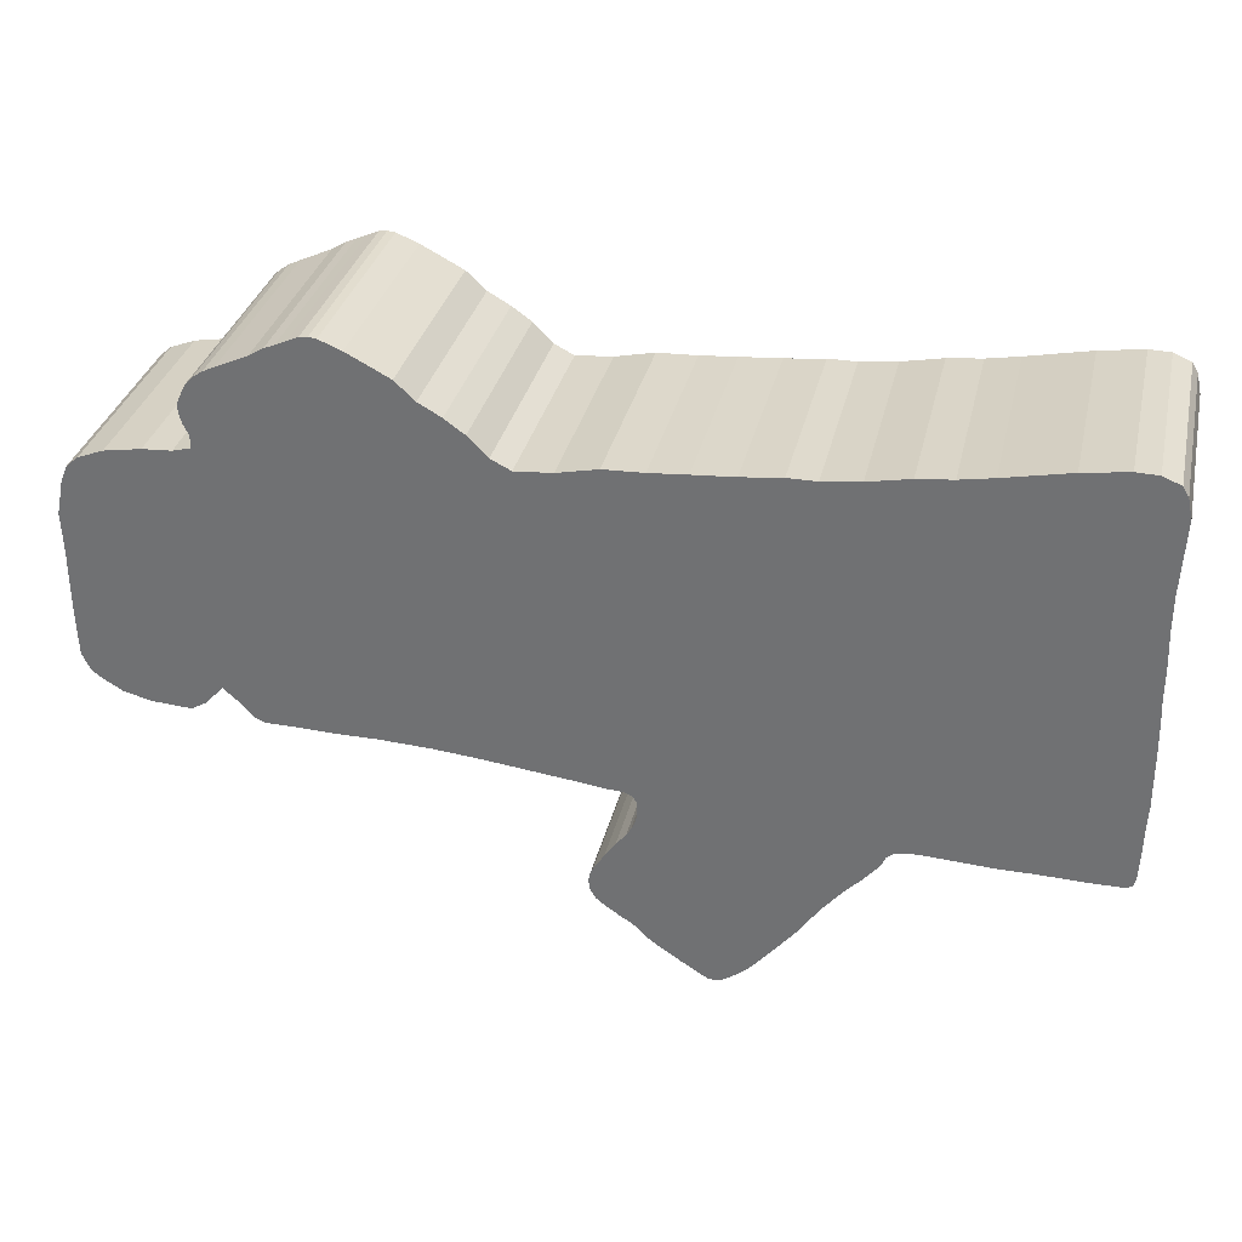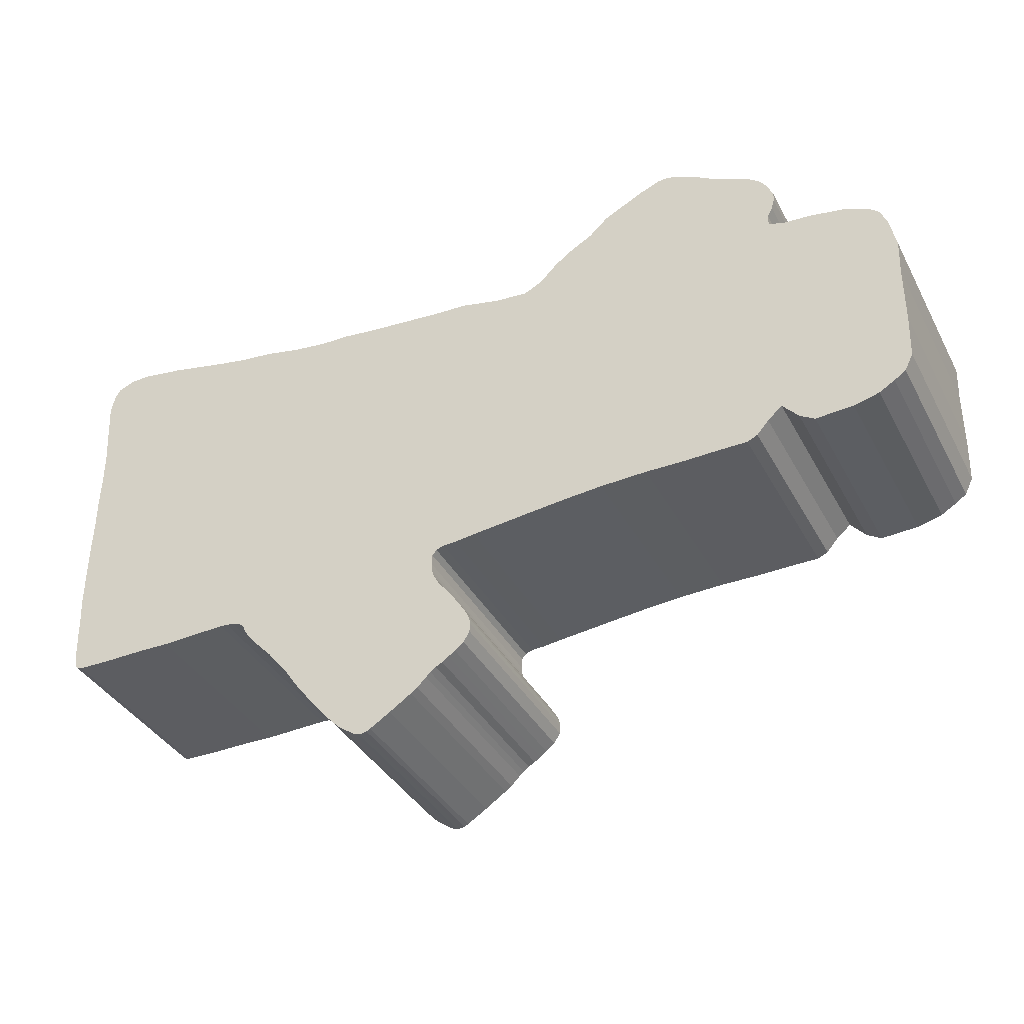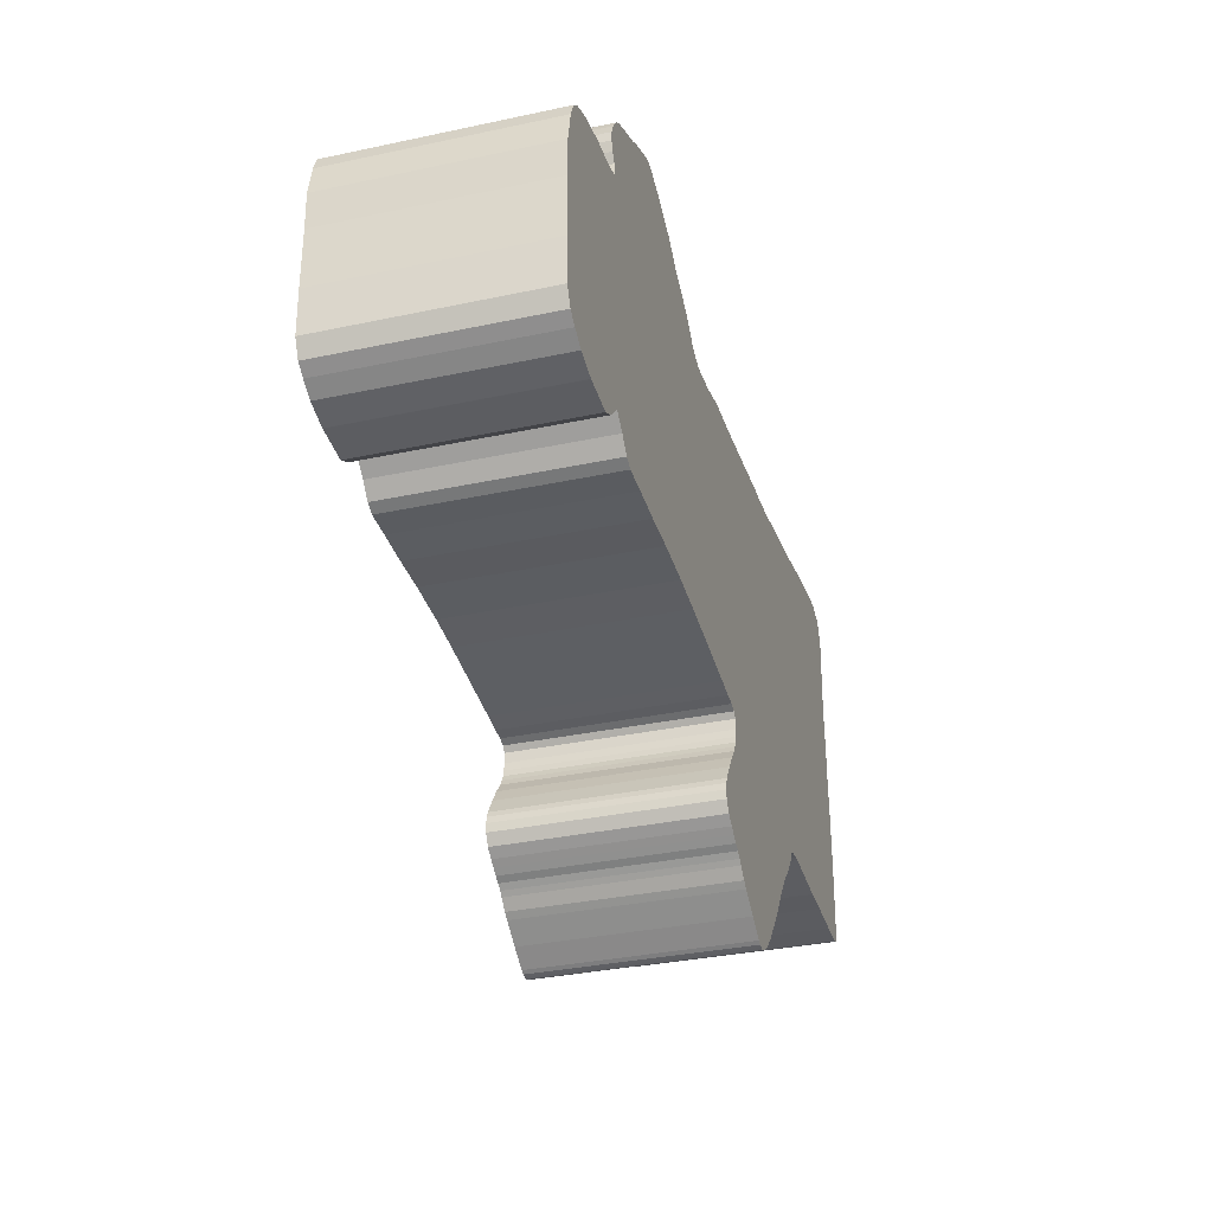
<metadata>
{"format":"obj","ext":"obj","renderer":"f3d","projection":"perspective","resolution":1024,"background":"white","views":[{"elev":32.6,"azim":12.8,"up":"+Z"},{"elev":-36.6,"azim":-154.8,"up":"+Z"},{"elev":-33.5,"azim":-73.7,"up":"+Z"}]}
</metadata>
<code>
o Plane
v -0.4192 0 -0.1099
v -0.4383 0 -0.1311
v -0.5005 0 -0.1383
v -0.4558 0 -0.1413
v -0.388 0 -0.141
v -0.3757 0 -0.1469
v -0.3424 0 -0.1474
v -0.2993 0 -0.1489
v -0.253 0 -0.1489
v -0.1973 0 -0.1515
v -0.151 0 -0.1557
v -0.1053 0 -0.161
v -0.07059 0 -0.1652
v -0.03485 0 -0.1694
v -0.01121 0 -0.1727
v 0.01372 0 -0.1773
v 0.01973 0 -0.1955
v 0.008373 0 -0.2275
v -0.002813 0 -0.2412
v -0.01491 0 -0.2585
v -0.03044 0 -0.2855
v -0.03113 0 -0.3038
v -0.01315 0 -0.325
v 0.01718 0 -0.3457
v 0.04159 0 -0.3673
v 0.06781 0 -0.385
v 0.09182 0 -0.4002
v 0.1122 0 -0.402
v 0.1472 0 -0.373
v 0.1682 0 -0.3483
v 0.1892 0 -0.3224
v 0.2117 0 -0.2897
v 0.2345 0 -0.2621
v 0.2534 0 -0.2424
v 0.2679 0 -0.2253
v 0.278 0 -0.2084
v 0.3074 0 -0.202
v 0.3578 0 -0.2047
v 0.3862 0 -0.2062
v 0.4241 0 -0.2062
v 0.4745 0 -0.2078
v 0.5013 0 -0.2078
v 0.5174 0 -0.2052
v 0.5212 0 -0.1905
v 0.5218 0 -0.1818
v 0.5225 0 -0.1605
v 0.5231 0 -0.1316
v 0.5244 0 -0.1069
v 0.5241 0 -0.06873
v 0.5238 0 -0.03597
v 0.5231 0 -0.009463
v 0.5218 0 0.01928
v 0.5218 0 0.0524
v 0.5203 0 0.09498
v 0.5203 0 0.1312
v 0.5224 0 0.171
v 0.5246 0 0.2128
v 0.5199 0 0.2346
v 0.5133 0 0.2459
v 0.4936 0 0.254
v 0.4693 0 0.2547
v 0.4209 0 0.248
v 0.3894 0 0.2416
v 0.3499 0 0.2338
v 0.3137 0 0.2274
v 0.2757 0 0.2237
v 0.2301 0 0.2148
v 0.1891 0 0.2101
v 0.1575 0 0.2101
v 0.1134 0 0.2054
v 0.06764 0 0.2022
v 0.02664 0 0.1991
v -0.01752 0 0.1975
v -0.06167 0 0.188
v -0.1027 0 0.1849
v -0.1248 0 0.1959
v -0.1326 0 0.2038
v -0.1468 0 0.218
v -0.1689 0 0.2338
v -0.1941 0 0.248
v -0.2162 0 0.2685
v -0.2636 0 0.2931
v -0.2973 0 0.3042
v -0.3424 0 0.2874
v -0.3582 0 0.2779
v -0.3932 0 0.2621
v -0.4169 0 0.2486
v -0.4291 0 0.2322
v -0.4352 0 0.2073
v -0.426 0 0.1849
v -0.426 0 0.1707
v -0.446 0 0.1652
v -0.478 0 0.1633
v -0.519 0 0.1565
v -0.5474 0 0.1454
v -0.56 0 0.1344
v -0.5679 0 0.1155
v -0.5758 0 0.07763
v -0.5742 0 0.03505
v -0.5742 0 0.003508
v -0.5742 0 -0.03592
v -0.5726 0 -0.08954
v -0.5629 0 -0.1097
v -0.5491 0 -0.1191
v -0.5308 0 -0.1302
v -0.501 0 -0.1382
v -0.402 0 -0.125
v 0.01889 0 -0.1834
v 0.004696 0 -0.1737
v 0.01672 0 -0.2126
v 0.01306 0 -0.2197
v 0.01886 0 -0.2048
v -0.02331 0 -0.2718
v -0.02751 0 -0.2785
v -0.03195 0 -0.2936
v -0.02395 0 -0.3165
v -0.01911 0 -0.2652
v 0.002652 0 -0.3361
v 0.02822 0 -0.3561
v 0.01066 0 -0.3404
v 0.03374 0 -0.3616
v -0.005143 0 -0.3306
v 0.0227 0 -0.3505
v 0.1012 0 -0.4037
v 0.1277 0 -0.3917
v 0.106 0 -0.4044
v 0.1352 0 -0.3855
v 0.0966 0 -0.4028
v 0.1192 0 -0.3974
v 0.2738 0 -0.2142
v 0.2896 0 -0.2036
v 0.2752 0 -0.2111
v 0.2988 0 -0.2023
v 0.272 0 -0.2185
v 0.2823 0 -0.2054
v 0.51 0 -0.2078
v 0.5202 0 -0.1989
v 0.5138 0 -0.2068
v 0.5209 0 -0.1953
v 0.5057 0 -0.2078
v 0.5189 0 -0.2025
v -0.2809 0 0.3
v -0.3189 0 0.2975
v -0.2885 0 0.3031
v -0.331 0 0.2921
v -0.273 0 0.2968
v -0.3063 0 0.3031
v -0.4064 0 0.2558
v -0.4244 0 0.2409
v -0.4355 0 0.2182
v -0.4318 0 0.1958
v -0.4318 -0.25 0.1958
v -0.4355 -0.25 0.2182
v -0.4244 -0.25 0.2409
v -0.4064 -0.25 0.2558
v -0.3063 -0.25 0.3031
v -0.273 -0.25 0.2968
v -0.331 -0.25 0.2921
v -0.2885 -0.25 0.3031
v -0.3189 -0.25 0.2975
v -0.2809 -0.25 0.3
v 0.5189 -0.25 -0.2025
v 0.5057 -0.25 -0.2078
v 0.5209 -0.25 -0.1953
v 0.5138 -0.25 -0.2068
v 0.5202 -0.25 -0.1989
v 0.51 -0.25 -0.2078
v 0.2823 -0.25 -0.2054
v 0.272 -0.25 -0.2185
v 0.2988 -0.25 -0.2023
v 0.2752 -0.25 -0.2111
v 0.2896 -0.25 -0.2036
v 0.2738 -0.25 -0.2142
v 0.1192 -0.25 -0.3974
v 0.0966 -0.25 -0.4028
v 0.1352 -0.25 -0.3855
v 0.106 -0.25 -0.4044
v 0.1277 -0.25 -0.3917
v 0.1012 -0.25 -0.4037
v 0.0227 -0.25 -0.3505
v -0.005143 -0.25 -0.3306
v 0.03374 -0.25 -0.3616
v 0.01066 -0.25 -0.3404
v 0.02822 -0.25 -0.3561
v 0.002652 -0.25 -0.3361
v -0.01911 -0.25 -0.2652
v -0.02395 -0.25 -0.3165
v -0.03195 -0.25 -0.2936
v -0.02751 -0.25 -0.2785
v -0.02331 -0.25 -0.2718
v 0.01886 -0.25 -0.2048
v 0.01306 -0.25 -0.2197
v 0.01672 -0.25 -0.2126
v 0.004696 -0.25 -0.1737
v 0.01889 -0.25 -0.1834
v -0.402 -0.25 -0.125
v -0.501 -0.25 -0.1382
v -0.5308 -0.25 -0.1302
v -0.5491 -0.25 -0.1191
v -0.5629 -0.25 -0.1097
v -0.5726 -0.25 -0.08954
v -0.5742 -0.25 -0.03592
v -0.5742 -0.25 0.003508
v -0.5742 -0.25 0.03505
v -0.5758 -0.25 0.07763
v -0.5679 -0.25 0.1155
v -0.56 -0.25 0.1344
v -0.5474 -0.25 0.1454
v -0.519 -0.25 0.1565
v -0.478 -0.25 0.1633
v -0.446 -0.25 0.1652
v -0.426 -0.25 0.1707
v -0.426 -0.25 0.1849
v -0.4352 -0.25 0.2073
v -0.4291 -0.25 0.2322
v -0.4169 -0.25 0.2486
v -0.3932 -0.25 0.2621
v -0.3582 -0.25 0.2779
v -0.3424 -0.25 0.2874
v -0.2973 -0.25 0.3042
v -0.2636 -0.25 0.2931
v -0.2162 -0.25 0.2685
v -0.1941 -0.25 0.248
v -0.1689 -0.25 0.2338
v -0.1468 -0.25 0.218
v -0.1326 -0.25 0.2038
v -0.1248 -0.25 0.1959
v -0.1027 -0.25 0.1849
v -0.06167 -0.25 0.188
v -0.01752 -0.25 0.1975
v 0.02664 -0.25 0.1991
v 0.06764 -0.25 0.2022
v 0.1134 -0.25 0.2054
v 0.1575 -0.25 0.2101
v 0.1891 -0.25 0.2101
v 0.2301 -0.25 0.2148
v 0.2757 -0.25 0.2237
v 0.3137 -0.25 0.2274
v 0.3499 -0.25 0.2338
v 0.3894 -0.25 0.2416
v 0.4209 -0.25 0.248
v 0.4693 -0.25 0.2547
v 0.4936 -0.25 0.254
v 0.5133 -0.25 0.2459
v 0.5199 -0.25 0.2346
v 0.5246 -0.25 0.2128
v 0.5224 -0.25 0.171
v 0.5203 -0.25 0.1312
v 0.5203 -0.25 0.09498
v 0.5218 -0.25 0.0524
v 0.5218 -0.25 0.01928
v 0.5231 -0.25 -0.009463
v 0.5238 -0.25 -0.03597
v 0.5241 -0.25 -0.06873
v 0.5244 -0.25 -0.1069
v 0.5231 -0.25 -0.1316
v 0.5225 -0.25 -0.1605
v 0.5218 -0.25 -0.1818
v 0.5212 -0.25 -0.1905
v 0.5174 -0.25 -0.2052
v 0.5013 -0.25 -0.2078
v 0.4745 -0.25 -0.2078
v 0.4241 -0.25 -0.2062
v 0.3862 -0.25 -0.2062
v 0.3578 -0.25 -0.2047
v 0.3074 -0.25 -0.202
v 0.278 -0.25 -0.2084
v 0.2679 -0.25 -0.2253
v 0.2534 -0.25 -0.2424
v 0.2345 -0.25 -0.2621
v 0.2117 -0.25 -0.2897
v 0.1892 -0.25 -0.3224
v 0.1682 -0.25 -0.3483
v 0.1472 -0.25 -0.373
v 0.1122 -0.25 -0.402
v 0.09182 -0.25 -0.4002
v 0.06781 -0.25 -0.385
v 0.04159 -0.25 -0.3673
v 0.01718 -0.25 -0.3457
v -0.01315 -0.25 -0.325
v -0.03113 -0.25 -0.3038
v -0.03044 -0.25 -0.2855
v -0.01491 -0.25 -0.2585
v -0.002813 -0.25 -0.2412
v 0.008373 -0.25 -0.2275
v 0.01973 -0.25 -0.1955
v 0.01372 -0.25 -0.1773
v -0.01121 -0.25 -0.1727
v -0.03485 -0.25 -0.1694
v -0.07059 -0.25 -0.1652
v -0.1053 -0.25 -0.161
v -0.151 -0.25 -0.1557
v -0.1973 -0.25 -0.1515
v -0.253 -0.25 -0.1489
v -0.2993 -0.25 -0.1489
v -0.3424 -0.25 -0.1474
v -0.3757 -0.25 -0.1469
v -0.388 -0.25 -0.141
v -0.4558 -0.25 -0.1413
v -0.5005 -0.25 -0.1383
v -0.4383 -0.25 -0.1311
v -0.4192 -0.25 -0.1099
f 33 32 17
f 4 300 3
f 143 156 147
f 141 260 43
f 21 189 114
f 40 264 39
f 58 246 57
f 72 232 71
f 91 213 90
f 6 298 5
f 123 279 24
f 142 157 146
f 109 288 15
f 71 233 70
f 90 152 151
f 57 247 56
f 19 285 18
f 38 266 37
f 36 171 132
f 121 184 119
f 89 153 150
f 138 167 136
f 69 235 68
f 140 261 42
f 108 287 16
f 120 185 118
f 37 170 133
f 56 248 55
f 17 195 108
f 88 154 149
f 5 196 107
f 68 236 67
f 139 166 137
f 278 273 184
f 119 180 123
f 87 155 148
f 22 188 115
f 16 194 109
f 35 269 34
f 124 175 128
f 67 237 66
f 86 218 85
f 20 284 19
f 118 181 122
f 137 162 141
f 122 280 23
f 15 289 14
f 34 270 33
f 70 234 69
f 66 238 65
f 85 219 84
f 18 192 111
f 117 283 20
f 136 163 140
f 54 250 53
f 14 290 13
f 33 271 32
f 65 239 64
f 84 158 145
f 116 281 22
f 135 267 36
f 13 291 12
f 32 272 31
f 107 302 1
f 64 240 63
f 83 159 144
f 106 198 105
f 115 282 21
f 134 268 35
f 2 299 4
f 55 249 54
f 31 273 30
f 105 199 104
f 151 214 89
f 82 222 81
f 1 301 2
f 49 255 48
f 133 172 131
f 53 251 52
f 12 292 11
f 30 274 29
f 104 200 103
f 63 241 62
f 81 223 80
f 52 252 51
f 99 205 98
f 132 173 130
f 103 201 102
f 114 190 113
f 29 176 127
f 51 253 50
f 11 293 10
f 80 224 79
f 102 202 101
f 97 207 96
f 131 168 135
f 50 254 49
f 45 259 44
f 28 177 126
f 101 203 100
f 149 216 87
f 79 225 78
f 3 197 106
f 62 242 61
f 130 169 134
f 100 204 99
f 10 294 9
f 27 277 26
f 48 256 47
f 113 186 117
f 78 226 77
f 150 215 88
f 61 243 60
f 129 275 28
f 47 257 46
f 147 220 83
f 26 278 25
f 98 206 97
f 95 209 94
f 77 227 76
f 46 258 45
f 112 286 17
f 128 276 27
f 148 217 86
f 60 244 59
f 25 182 121
f 96 208 95
f 9 295 8
f 76 228 75
f 44 164 139
f 111 193 110
f 127 178 125
f 146 221 82
f 145 160 143
f 24 183 120
f 43 165 138
f 93 211 92
f 75 229 74
f 94 210 93
f 8 296 7
f 126 179 124
f 42 262 41
f 110 191 112
f 23 187 116
f 144 161 142
f 59 245 58
f 74 230 73
f 41 263 40
f 7 297 6
f 125 174 129
f 92 212 91
f 39 265 38
f 73 231 72
f 1 2 3
f 2 4 3
f 1 3 106
f 106 105 101
f 105 104 101
f 104 103 102
f 102 101 104
f 101 100 1
f 99 98 93
f 98 97 94
f 101 1 106
f 100 99 1
f 6 5 107
f 6 107 7
f 107 1 7
f 9 8 91
f 8 7 1
f 98 94 93
f 97 96 95
f 94 97 95
f 93 92 99
f 1 99 92
f 8 1 91
f 10 9 76
f 80 91 81
f 1 92 91
f 11 10 75
f 91 80 79
f 76 91 77
f 14 13 74
f 13 12 74
f 75 10 76
f 12 11 75
f 91 76 9
f 91 85 81
f 91 90 85
f 90 151 88
f 151 89 88
f 89 150 88
f 88 149 87
f 87 148 90
f 148 86 90
f 85 84 145
f 86 85 90
f 88 87 90
f 85 145 82
f 145 143 146
f 85 82 81
f 109 15 73
f 15 14 73
f 73 14 74
f 143 147 142
f 147 83 142
f 83 144 142
f 146 82 145
f 142 146 143
f 16 109 71
f 12 75 74
f 79 78 77
f 108 16 36
f 79 77 91
f 109 73 72
f 72 71 109
f 71 70 16
f 16 70 69
f 69 68 135
f 16 135 36
f 67 66 133
f 66 65 52
f 67 131 135
f 135 16 69
f 68 67 135
f 17 108 33
f 131 67 133
f 112 17 32
f 64 63 55
f 63 62 55
f 108 36 132
f 65 64 54
f 110 112 32
f 62 61 56
f 55 62 56
f 61 60 57
f 60 59 58
f 57 60 58
f 57 56 61
f 54 53 65
f 53 52 65
f 55 54 64
f 111 110 31
f 108 132 34
f 20 19 120
f 19 18 24
f 120 19 24
f 18 111 30
f 108 34 33
f 52 51 37
f 51 50 38
f 117 20 122
f 51 38 37
f 50 49 38
f 49 48 40
f 48 47 40
f 47 46 41
f 46 45 41
f 44 139 140
f 139 137 140
f 45 44 42
f 41 45 42
f 20 120 118
f 114 113 23
f 113 117 23
f 23 117 122
f 115 21 116
f 21 114 23
f 116 21 23
f 116 22 115
f 118 122 20
f 49 40 39
f 40 47 41
f 137 141 138
f 141 43 138
f 138 136 137
f 136 140 137
f 140 42 44
f 24 18 123
f 39 38 49
f 18 30 123
f 121 119 25
f 119 123 30
f 52 37 66
f 37 133 66
f 119 30 25
f 26 25 29
f 128 27 124
f 27 26 125
f 129 27 125
f 126 124 28
f 28 124 27
f 129 28 27
f 127 125 26
f 30 29 25
f 29 127 26
f 32 31 110
f 31 30 111
f 35 34 130
f 35 130 134
f 130 34 132
f 4 299 300
f 143 160 156
f 141 162 260
f 21 282 189
f 40 263 264
f 58 245 246
f 72 231 232
f 91 212 213
f 6 297 298
f 123 180 279
f 142 161 157
f 109 194 288
f 71 232 233
f 90 213 152
f 57 246 247
f 19 284 285
f 38 265 266
f 36 267 171
f 121 182 184
f 89 214 153
f 138 165 167
f 69 234 235
f 140 163 261
f 108 195 287
f 120 183 185
f 37 266 170
f 56 247 248
f 17 286 195
f 88 215 154
f 5 298 196
f 68 235 236
f 139 164 166
f 299 301 300
f 301 302 300
f 196 298 297
f 302 196 296
f 196 297 296
f 296 295 302
f 295 294 212
f 302 295 212
f 197 300 302
f 199 198 202
f 198 197 202
f 201 200 199
f 203 202 302
f 202 201 199
f 302 202 197
f 206 205 209
f 205 204 210
f 209 205 210
f 204 203 302
f 206 209 208
f 208 207 206
f 211 210 204
f 294 293 227
f 212 226 224
f 204 302 211
f 226 212 227
f 293 292 228
f 227 212 294
f 291 290 229
f 290 289 229
f 228 292 291
f 212 211 302
f 214 152 215
f 152 213 215
f 213 212 218
f 227 293 228
f 289 288 230
f 288 194 230
f 291 229 228
f 153 214 215
f 194 287 232
f 216 154 215
f 217 155 213
f 155 216 213
f 158 219 218
f 218 217 213
f 216 215 213
f 160 158 157
f 158 218 221
f 160 157 161
f 224 226 225
f 287 195 267
f 156 160 161
f 159 220 161
f 220 156 161
f 229 289 230
f 157 158 221
f 222 221 218
f 222 212 223
f 212 222 218
f 224 223 212
f 230 194 231
f 194 232 231
f 233 232 287
f 233 287 234
f 235 234 168
f 168 287 267
f 238 237 251
f 237 236 170
f 172 236 168
f 287 168 234
f 236 235 168
f 195 286 270
f 236 172 170
f 286 191 271
f 241 240 248
f 240 239 248
f 239 238 249
f 267 195 171
f 191 193 271
f 171 195 269
f 242 241 247
f 244 243 245
f 243 242 246
f 246 245 243
f 248 247 241
f 247 246 242
f 251 250 238
f 250 249 238
f 249 248 239
f 193 192 272
f 285 284 279
f 284 283 183
f 269 195 270
f 192 285 273
f 253 252 265
f 252 251 266
f 265 252 266
f 284 183 279
f 283 186 181
f 183 283 185
f 254 253 265
f 256 255 263
f 255 254 263
f 258 257 262
f 257 256 262
f 166 164 163
f 164 259 163
f 259 258 261
f 263 254 264
f 186 190 280
f 190 189 280
f 186 280 181
f 189 282 280
f 282 188 187
f 188 281 187
f 187 280 282
f 181 185 283
f 258 262 261
f 162 166 165
f 165 166 167
f 165 260 162
f 163 167 166
f 263 262 256
f 261 163 259
f 265 264 254
f 285 279 180
f 180 184 273
f 184 182 278
f 273 285 180
f 170 266 237
f 266 251 237
f 278 277 274
f 273 278 274
f 277 276 178
f 276 175 179
f 174 276 275
f 179 177 275
f 174 178 276
f 178 176 277
f 176 274 277
f 273 272 192
f 272 271 193
f 269 268 173
f 173 268 169
f 269 173 171
f 271 270 286
f 179 275 276
f 119 184 180
f 87 216 155
f 22 281 188
f 16 287 194
f 35 268 269
f 124 179 175
f 67 236 237
f 86 217 218
f 20 283 284
f 118 185 181
f 137 166 162
f 122 181 280
f 15 288 289
f 34 269 270
f 70 233 234
f 66 237 238
f 85 218 219
f 18 285 192
f 117 186 283
f 136 167 163
f 54 249 250
f 14 289 290
f 33 270 271
f 65 238 239
f 84 219 158
f 116 187 281
f 135 168 267
f 13 290 291
f 32 271 272
f 107 196 302
f 64 239 240
f 83 220 159
f 106 197 198
f 115 188 282
f 134 169 268
f 2 301 299
f 55 248 249
f 31 272 273
f 105 198 199
f 151 152 214
f 82 221 222
f 1 302 301
f 49 254 255
f 133 170 172
f 53 250 251
f 12 291 292
f 30 273 274
f 104 199 200
f 63 240 241
f 81 222 223
f 52 251 252
f 99 204 205
f 132 171 173
f 103 200 201
f 114 189 190
f 29 274 176
f 51 252 253
f 11 292 293
f 80 223 224
f 102 201 202
f 97 206 207
f 131 172 168
f 50 253 254
f 45 258 259
f 28 275 177
f 101 202 203
f 149 154 216
f 79 224 225
f 3 300 197
f 62 241 242
f 130 173 169
f 100 203 204
f 10 293 294
f 27 276 277
f 48 255 256
f 113 190 186
f 78 225 226
f 150 153 215
f 61 242 243
f 129 174 275
f 47 256 257
f 147 156 220
f 26 277 278
f 98 205 206
f 95 208 209
f 77 226 227
f 46 257 258
f 112 191 286
f 128 175 276
f 148 155 217
f 60 243 244
f 25 278 182
f 96 207 208
f 9 294 295
f 76 227 228
f 44 259 164
f 111 192 193
f 127 176 178
f 146 157 221
f 145 158 160
f 24 279 183
f 43 260 165
f 93 210 211
f 75 228 229
f 94 209 210
f 8 295 296
f 126 177 179
f 42 261 262
f 110 193 191
f 23 280 187
f 144 159 161
f 59 244 245
f 74 229 230
f 41 262 263
f 7 296 297
f 125 178 174
f 92 211 212
f 39 264 265
f 73 230 231

</code>
